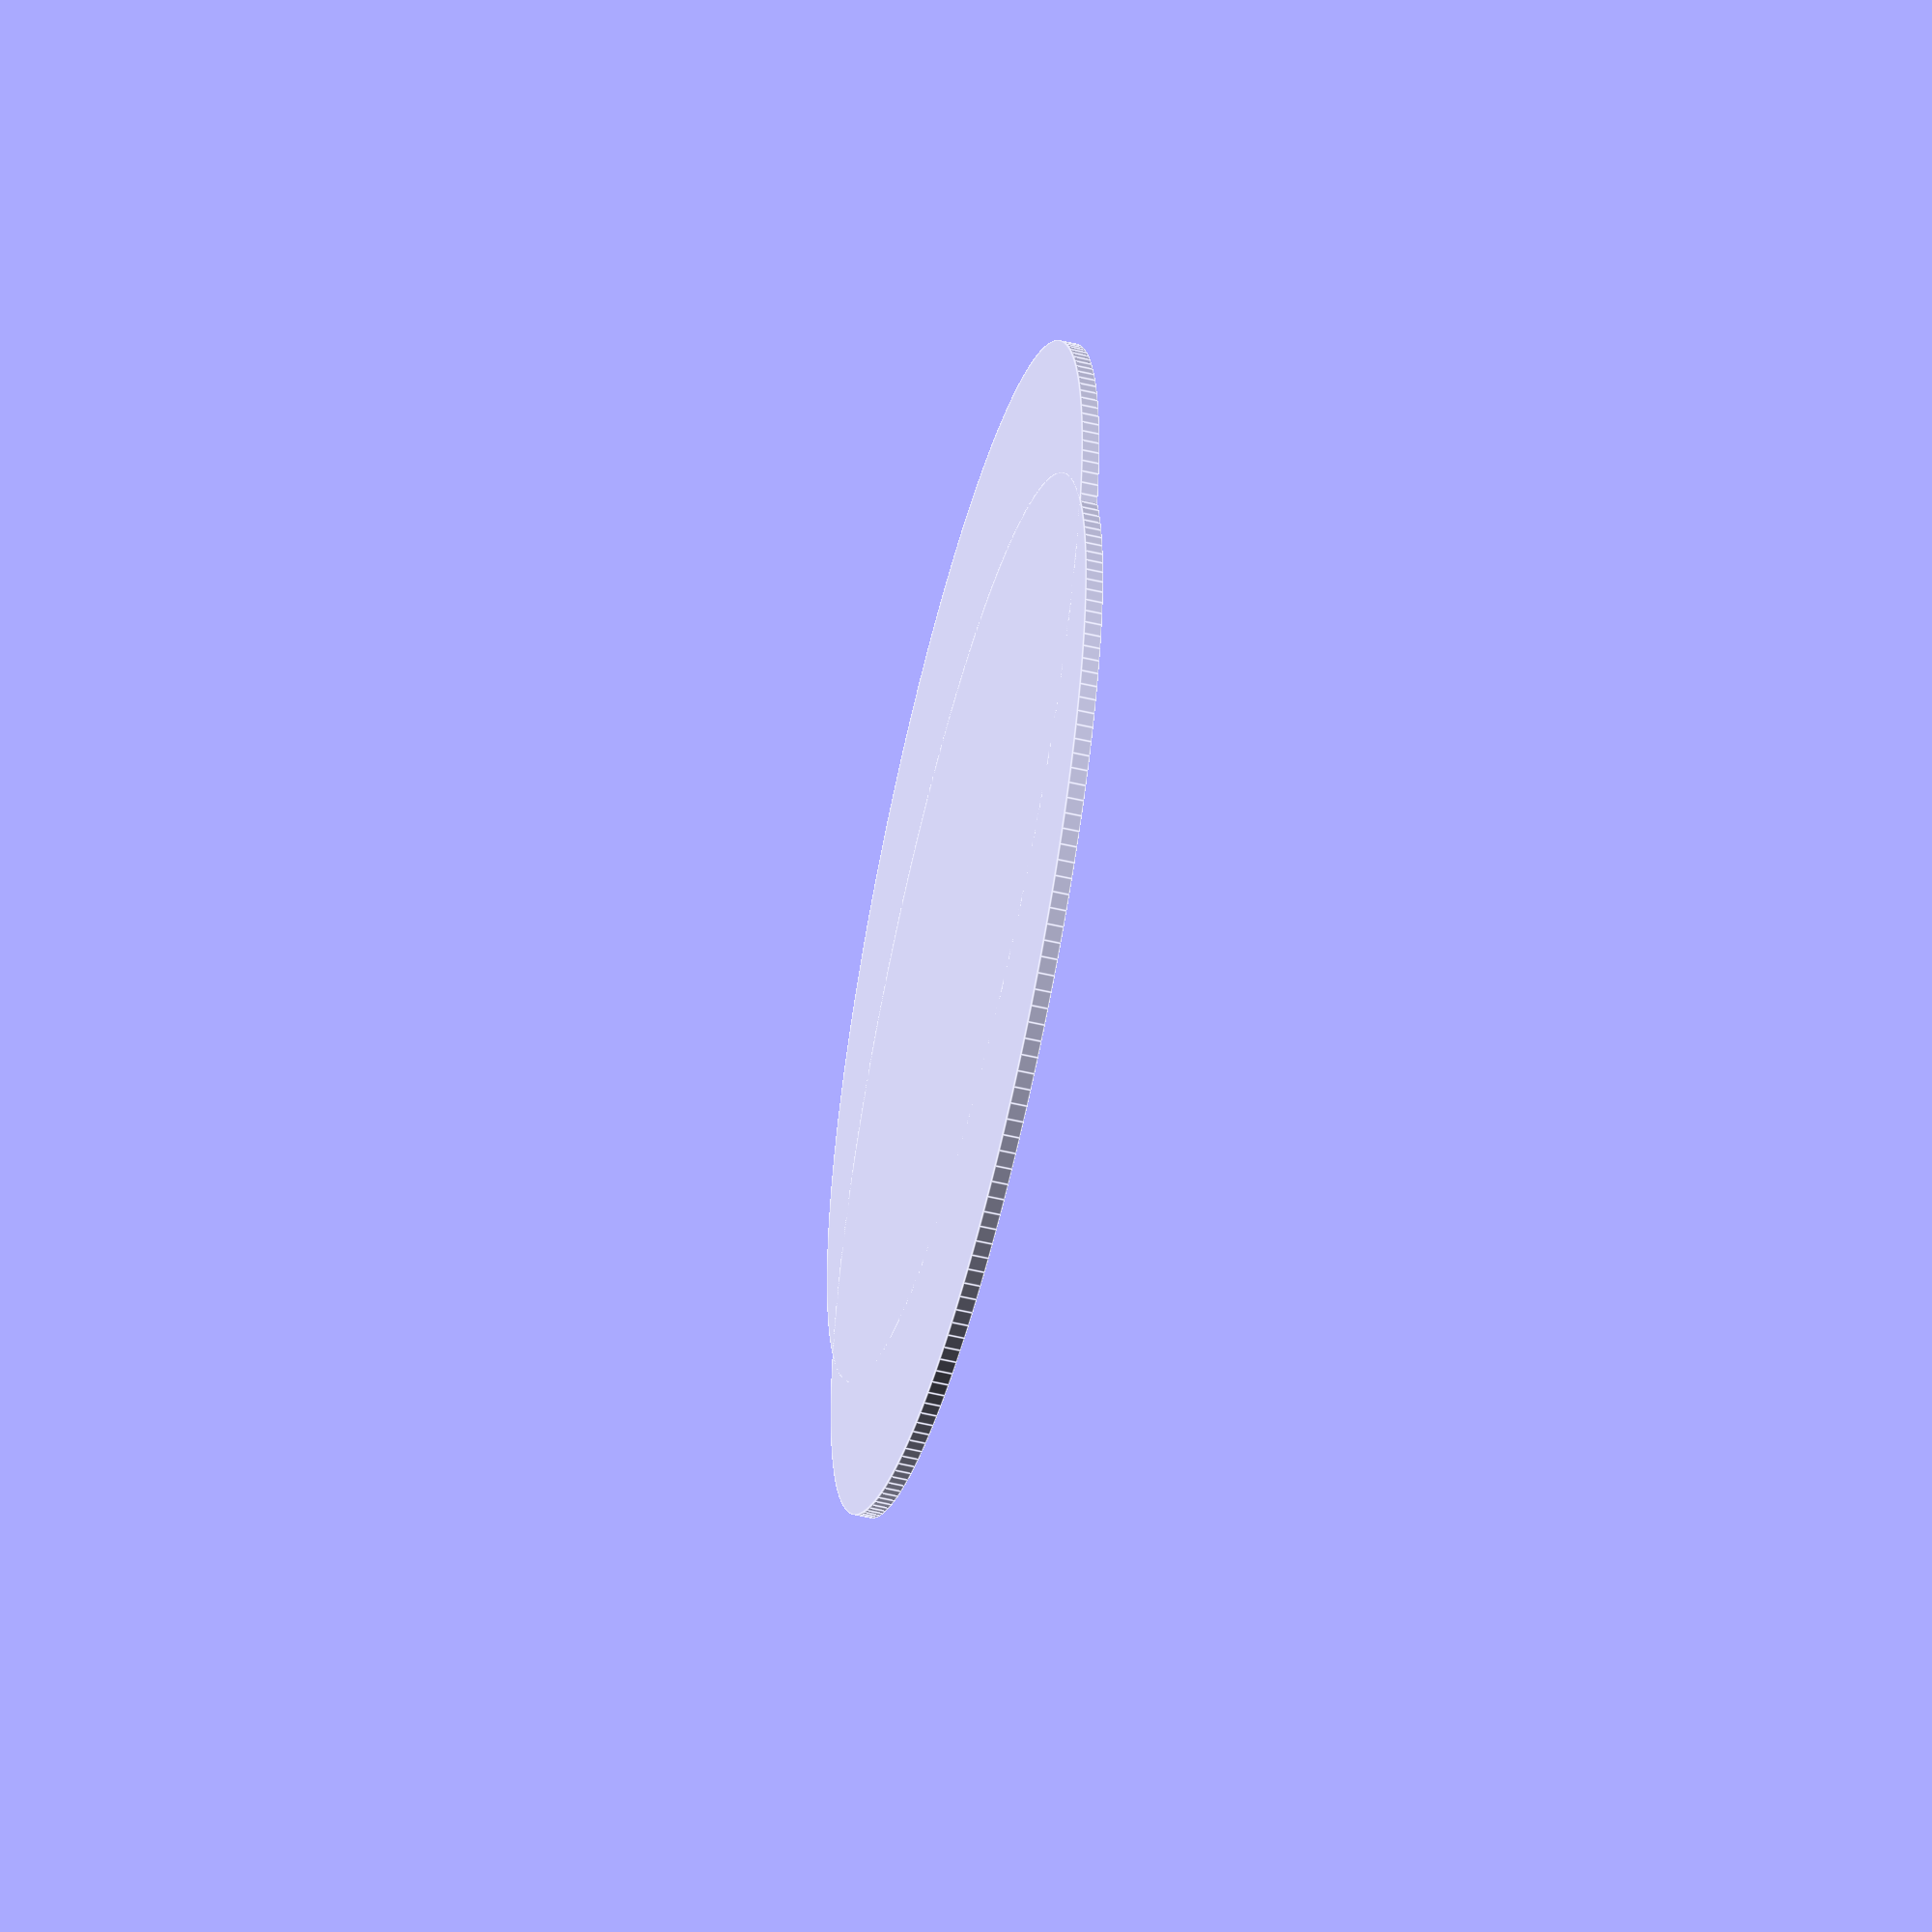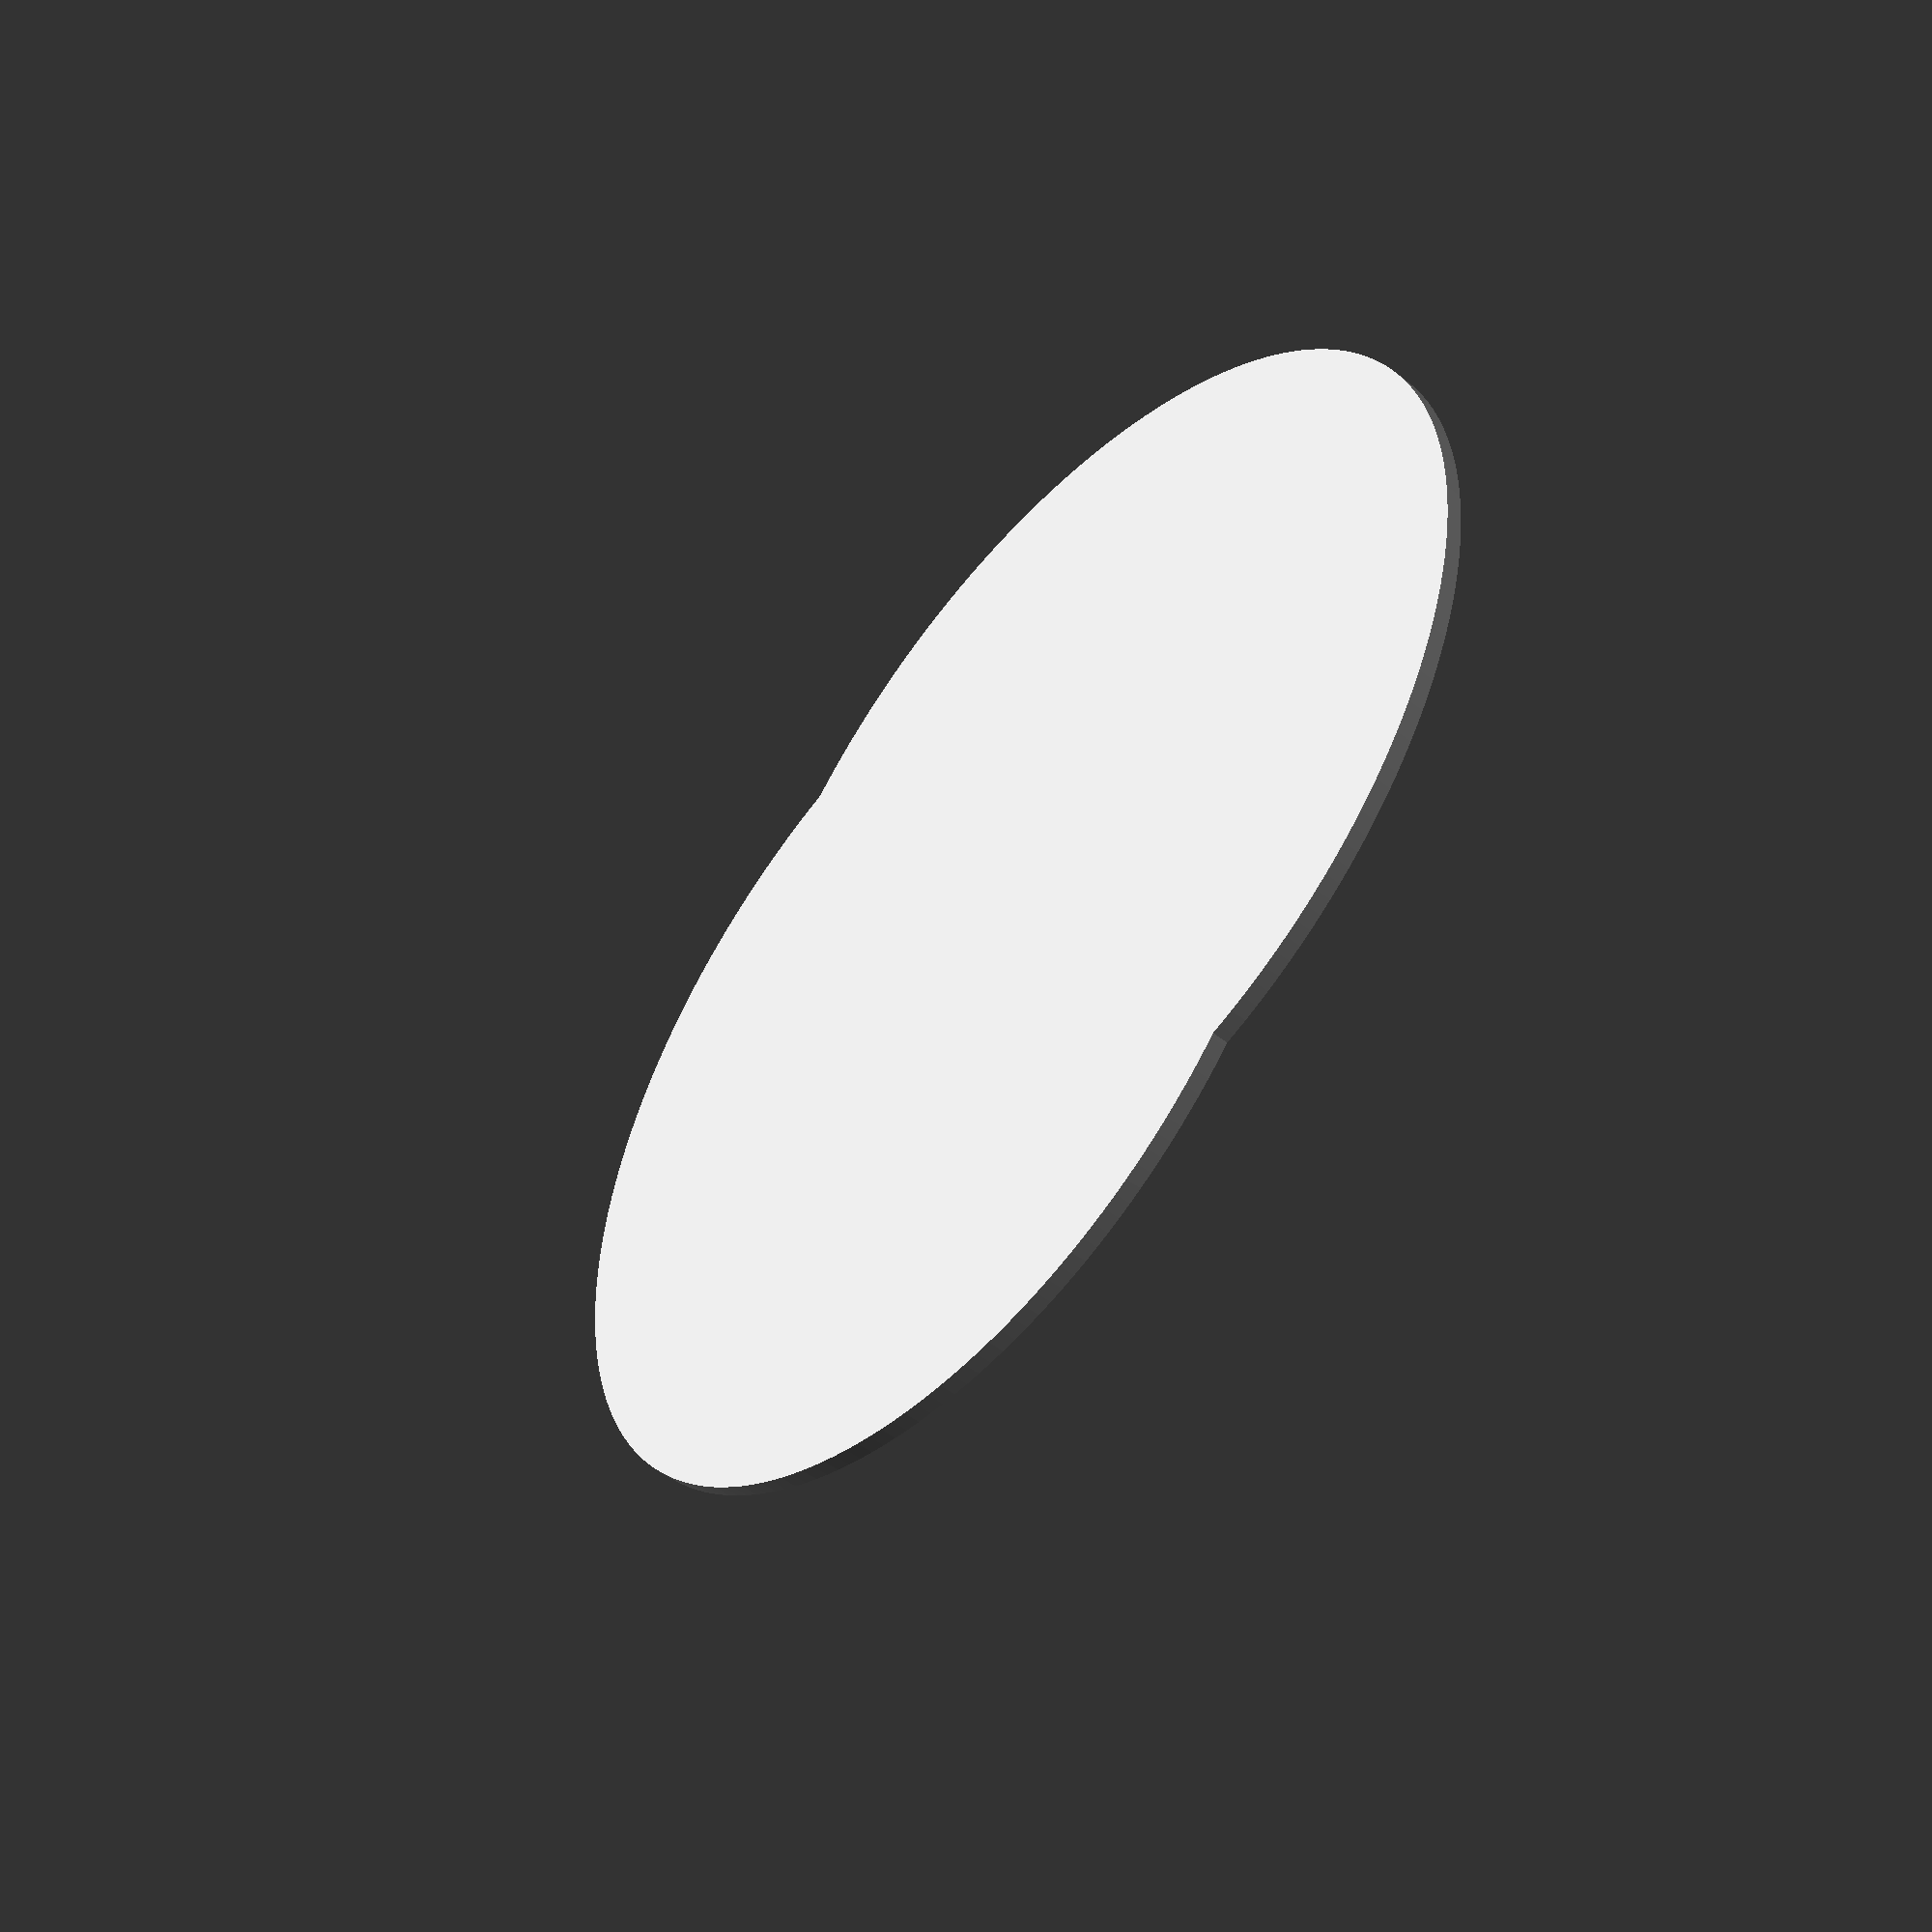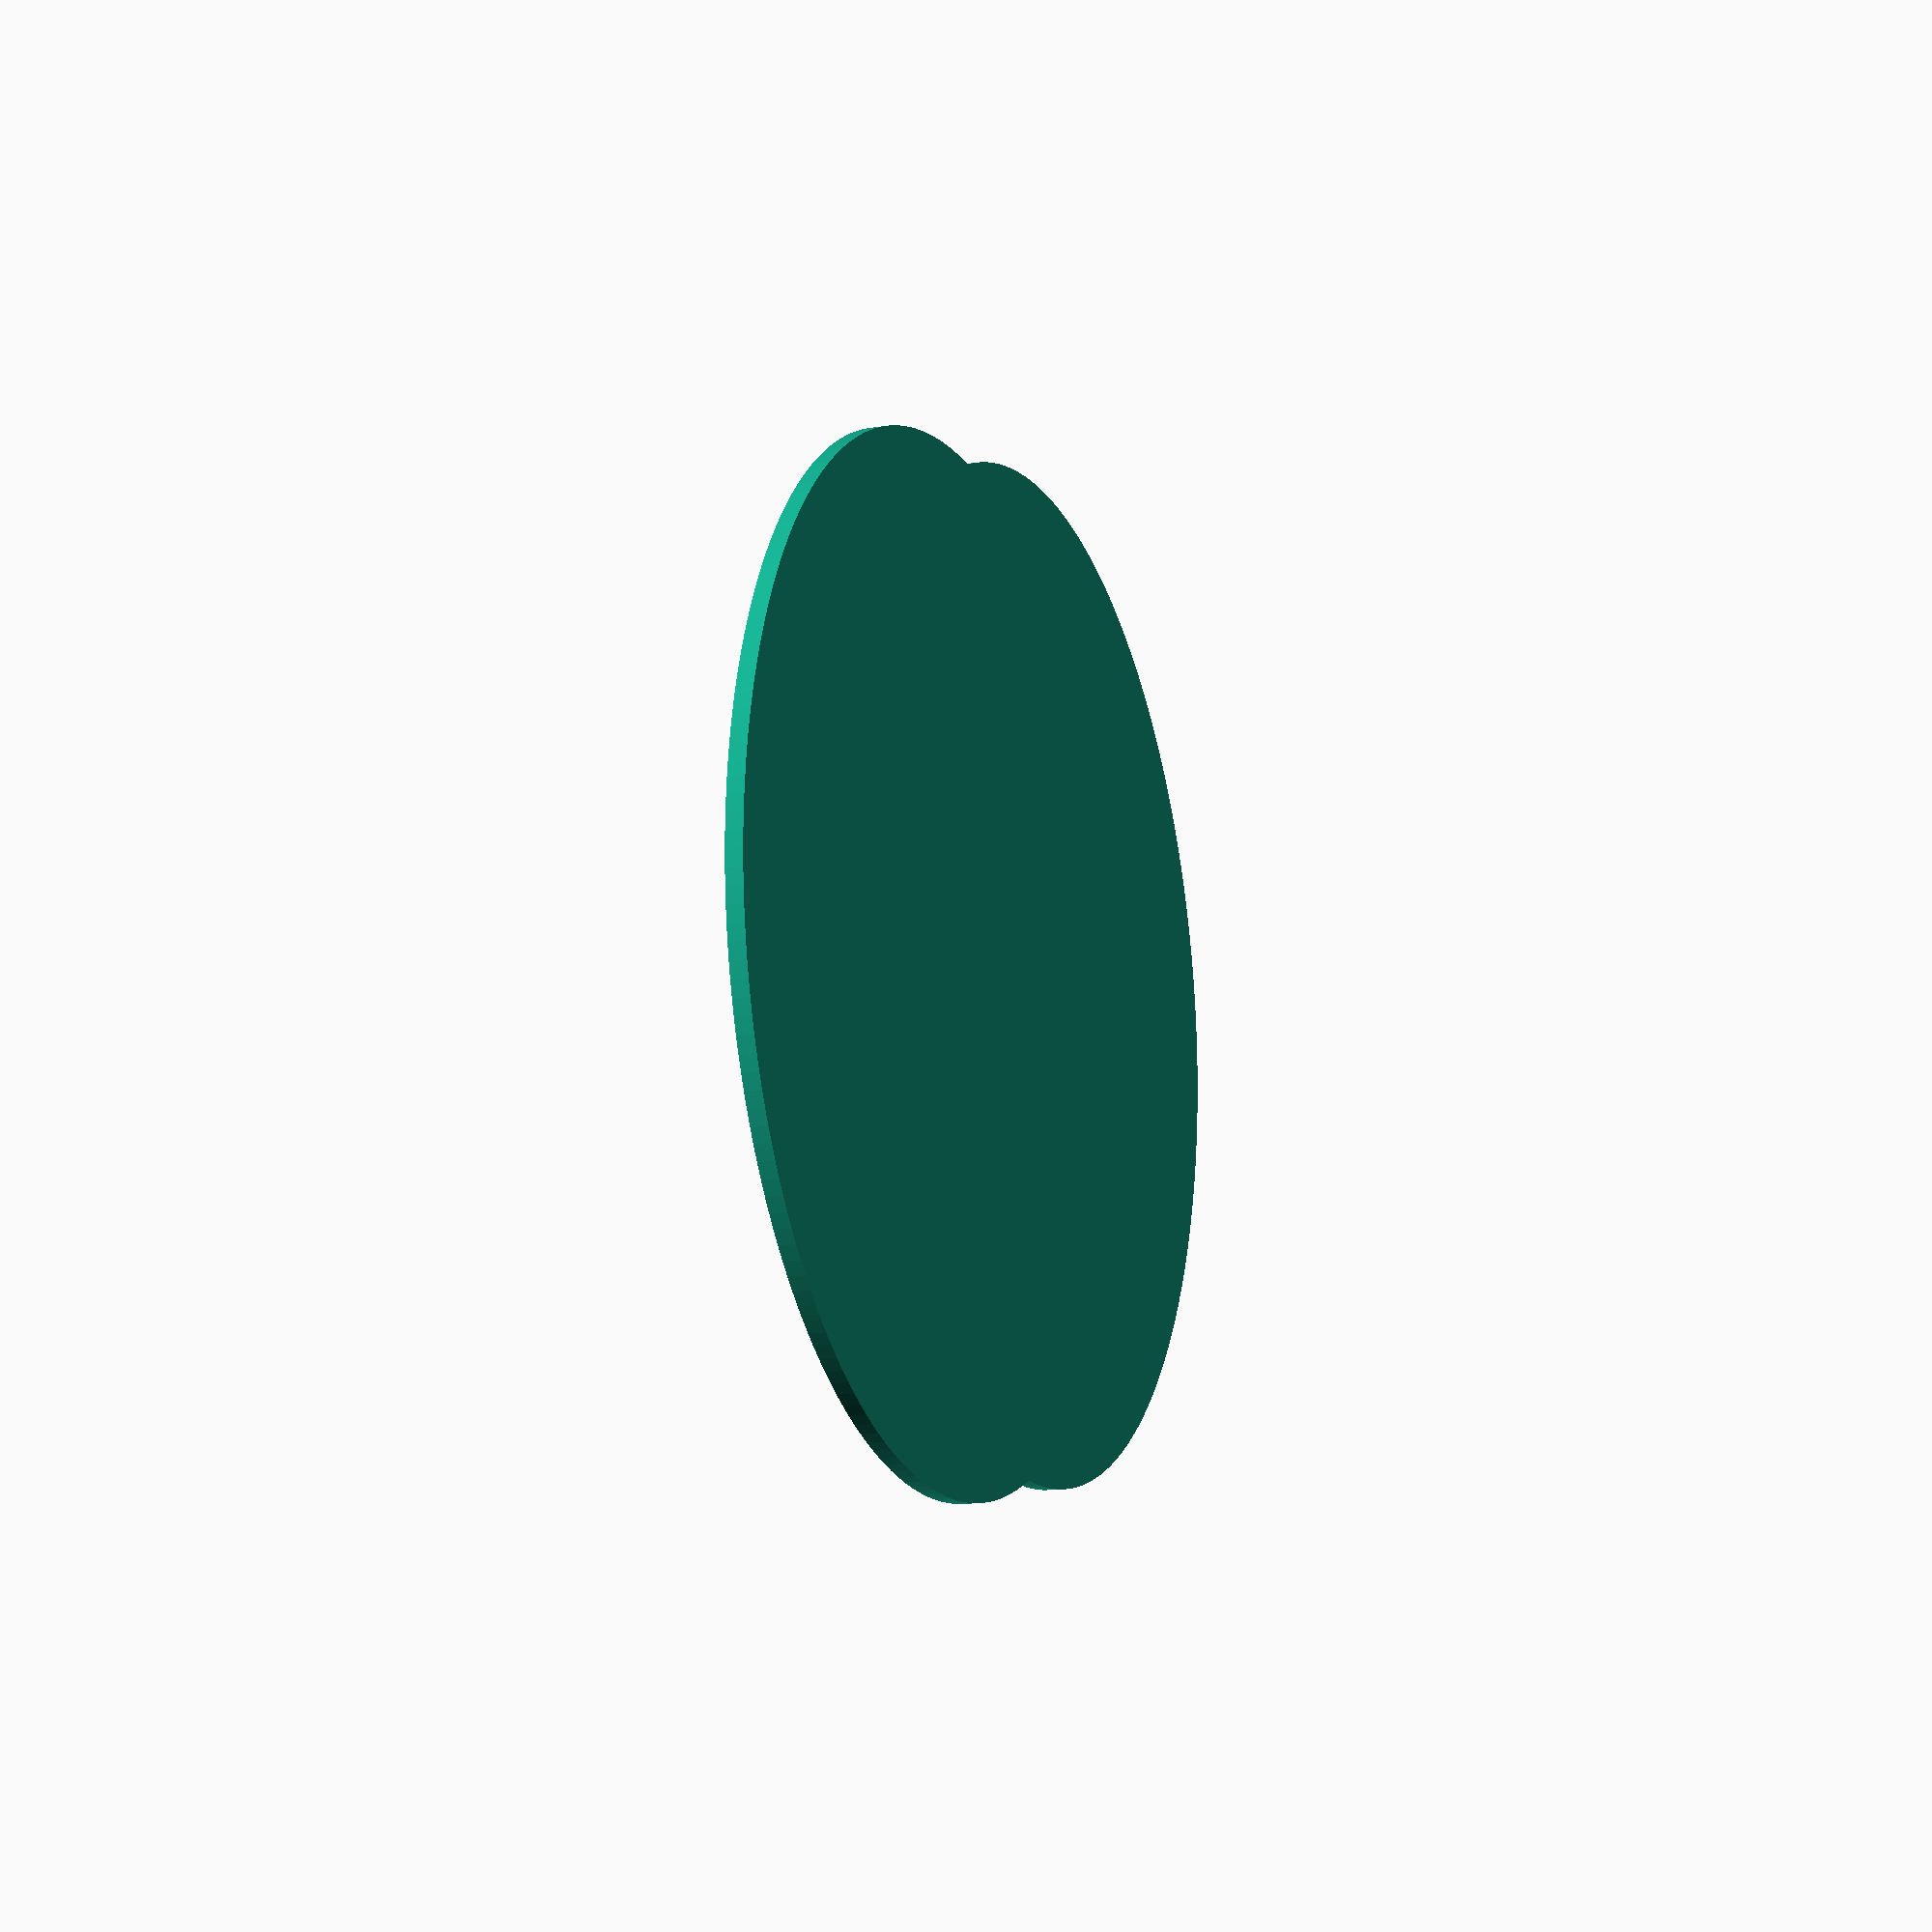
<openscad>
union() {
   cylinder(r=30,h=1,$fn=200);
   translate([10,10,0])
      rotate(12)
         cylinder(r=30,h=1,$fn=200);
}
</openscad>
<views>
elev=234.7 azim=318.6 roll=283.9 proj=o view=edges
elev=48.3 azim=79.0 roll=228.5 proj=p view=wireframe
elev=193.2 azim=234.7 roll=69.4 proj=p view=wireframe
</views>
